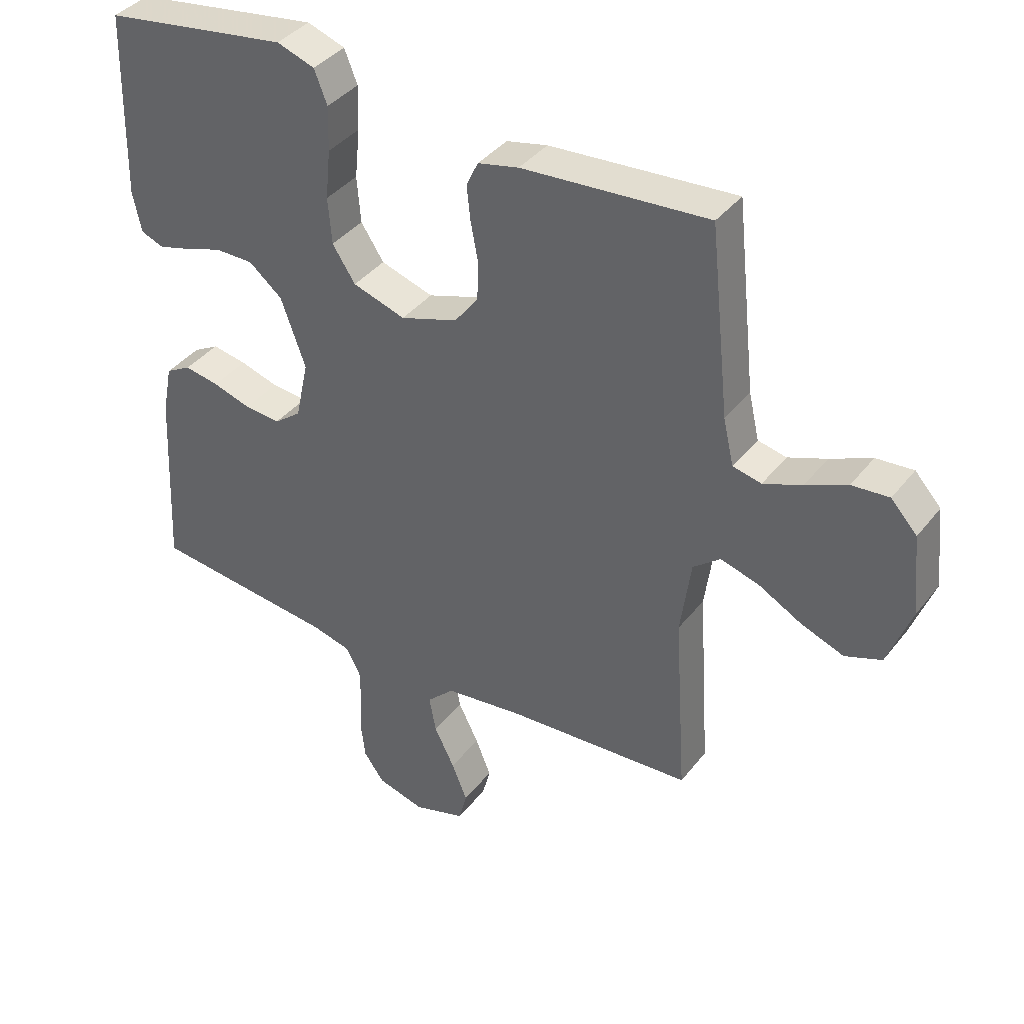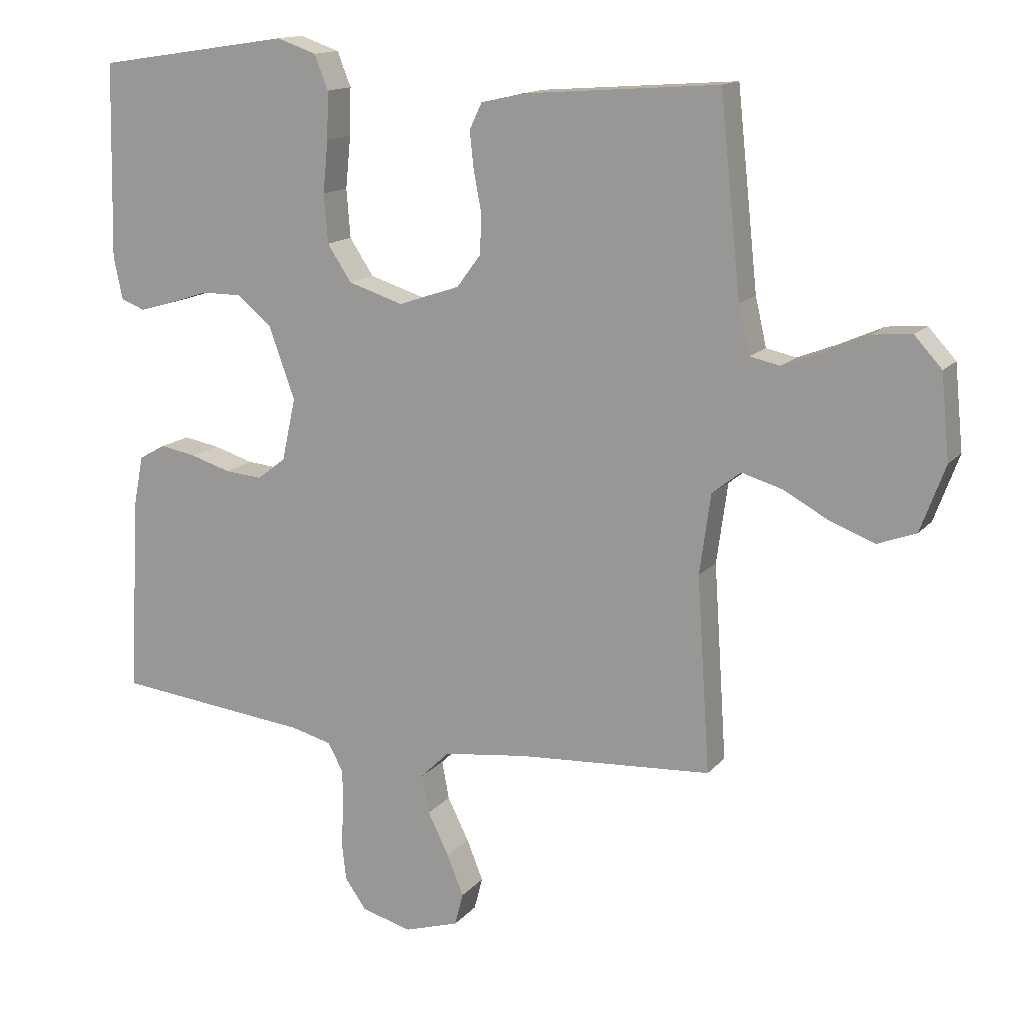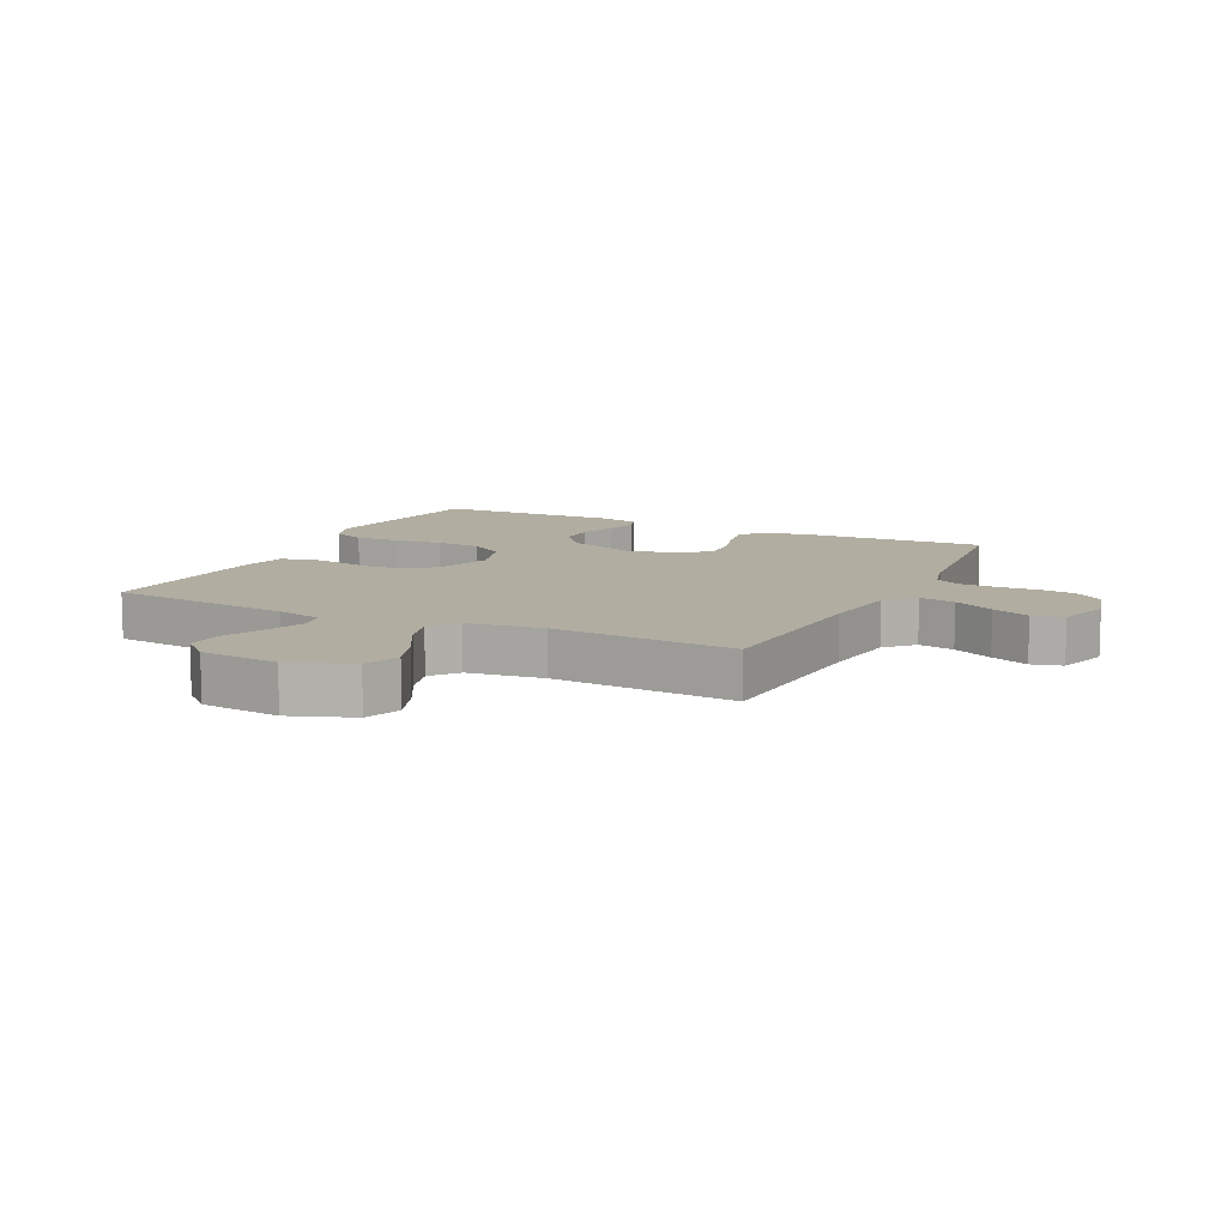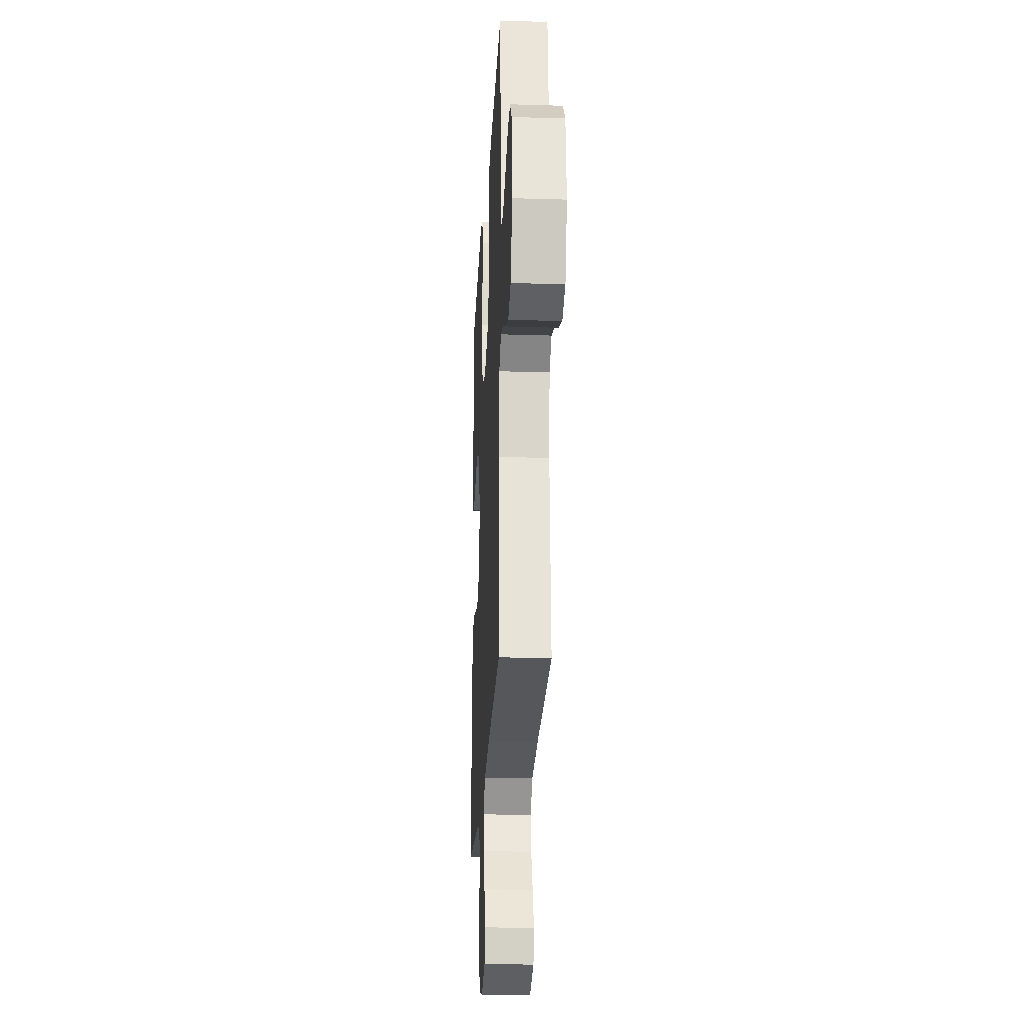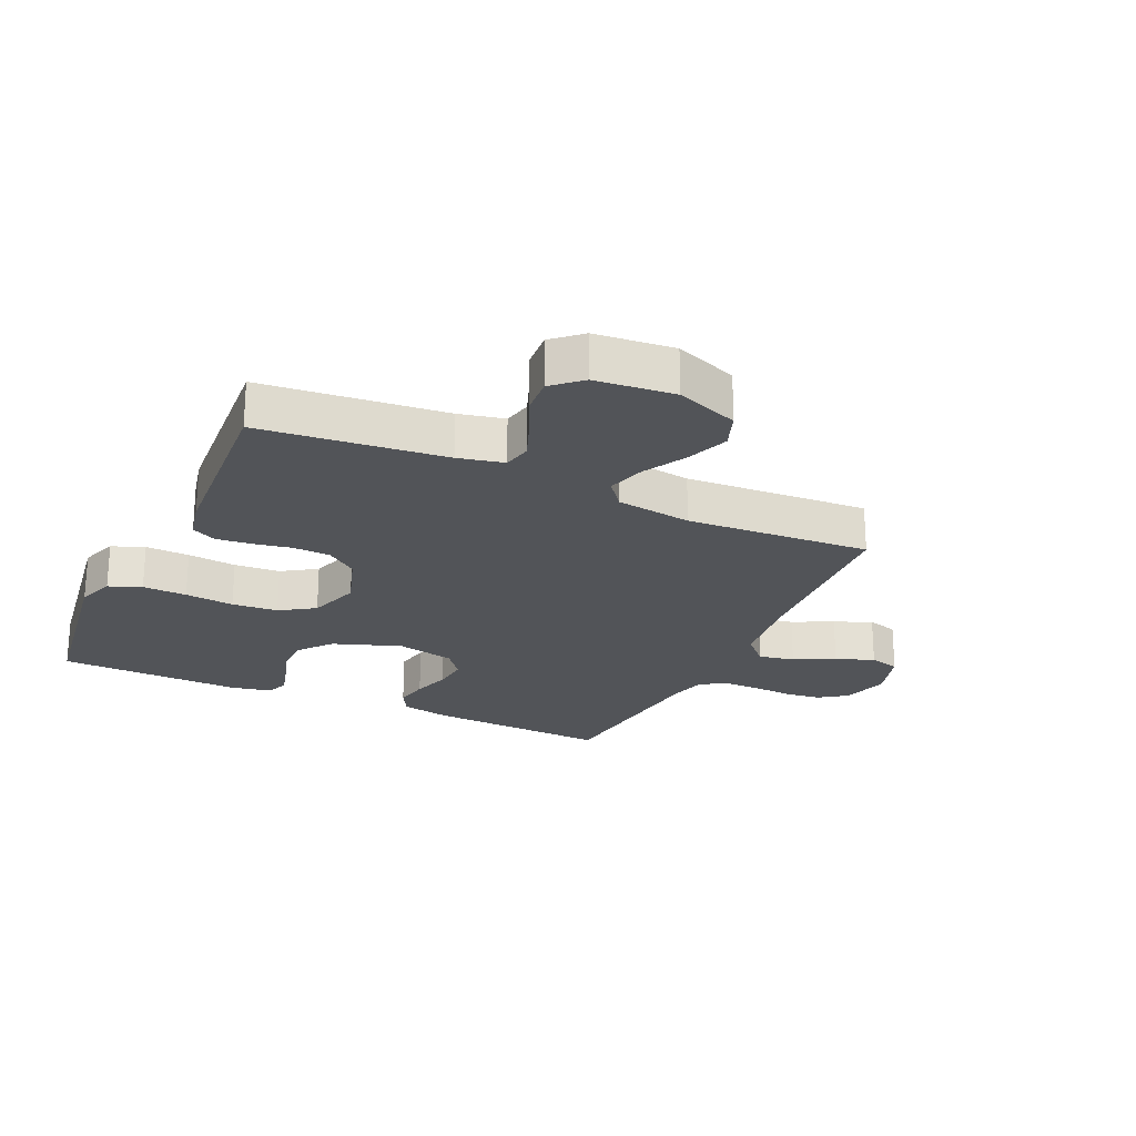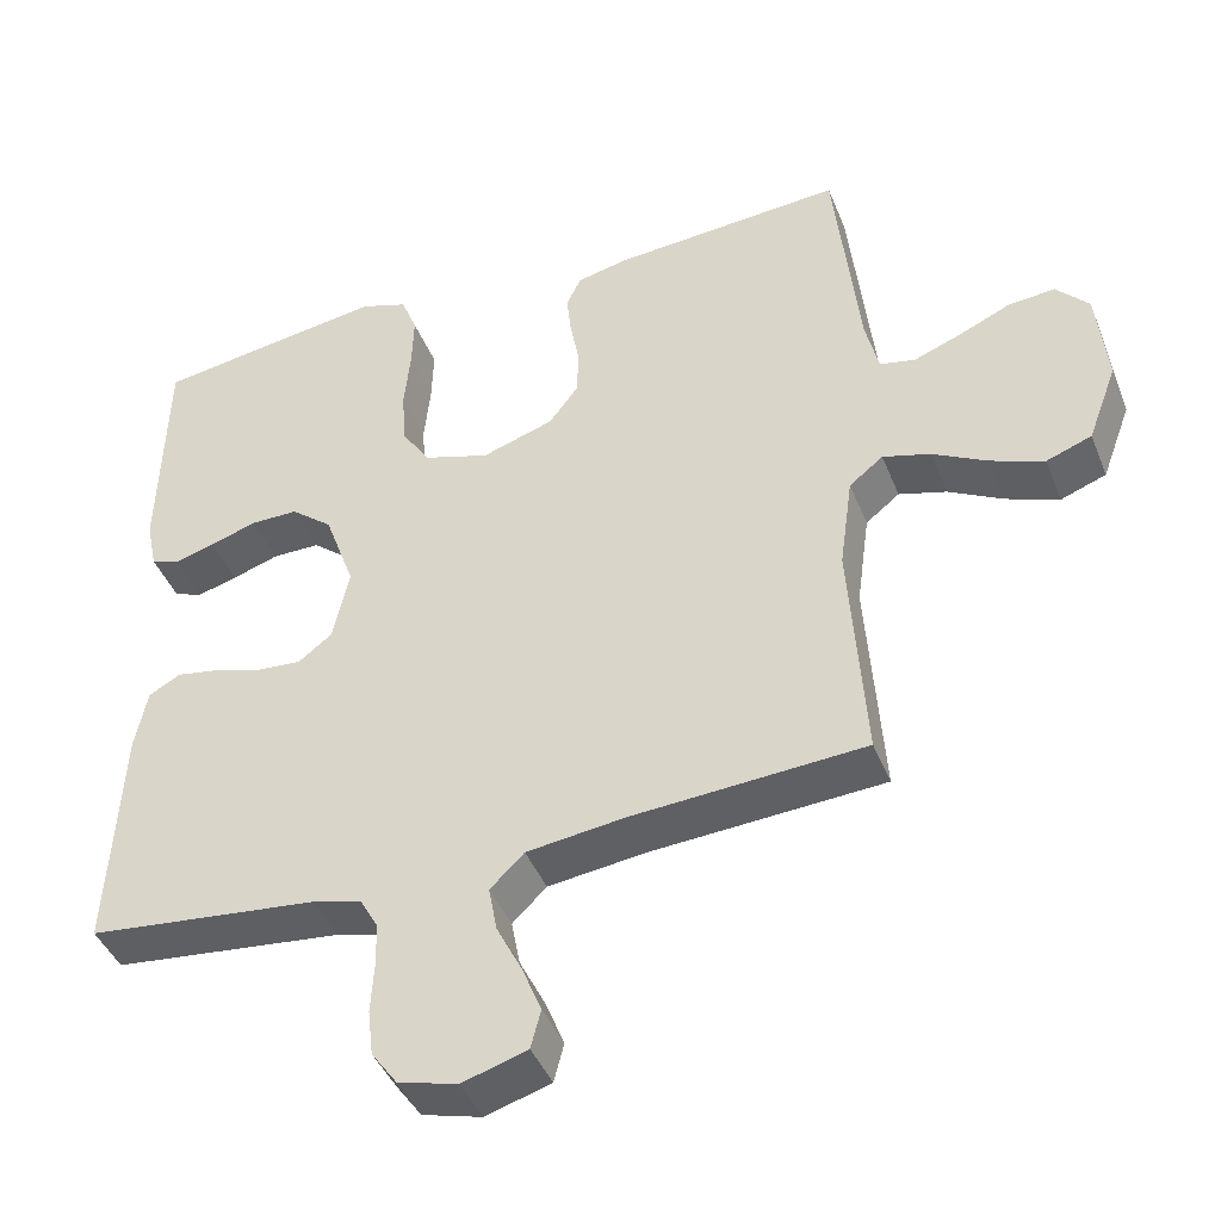
<metadata>
{"format":"obj","ext":"obj","renderer":"f3d","projection":"perspective","resolution":1024,"background":"white","views":[{"elev":38.8,"azim":33.7,"up":"+Z"},{"elev":14.2,"azim":25.1,"up":"+Z"},{"elev":10.3,"azim":116.0,"up":"+Y"},{"elev":-23.1,"azim":87.0,"up":"+Z"},{"elev":-23.1,"azim":65.0,"up":"+Y"},{"elev":-43.1,"azim":20.9,"up":"+Z"}]}
</metadata>
<code>
v 0.5 0.07 -0.5
v 0.2 0.07 -0.519
v 0.072 0.07 -0.535
v 0.028 0.07 -0.578
v 0.039 0.07 -0.637
v 0.072 0.07 -0.703
v 0.097 0.07 -0.765
v 0.084 0.07 -0.815
v 0 0.07 -0.841
v -0.077 0.07 -0.82
v -0.11 0.07 -0.774
v -0.117 0.07 -0.714
v -0.113 0.07 -0.65
v -0.114 0.07 -0.592
v -0.138 0.07 -0.549
v -0.2 0.07 -0.533
v -0.5 0.07 -0.5
v -0.485 0.07 -0.2
v -0.469 0.07 -0.119
v -0.428 0.07 -0.096
v -0.372 0.07 -0.106
v -0.31 0.07 -0.125
v -0.252 0.07 -0.13
v -0.208 0.07 -0.096
v -0.187 0.07 0
v -0.227 0.07 0.111
v -0.281 0.07 0.155
v -0.343 0.07 0.155
v -0.403 0.07 0.135
v -0.456 0.07 0.12
v -0.493 0.07 0.134
v -0.507 0.07 0.2
v -0.5 0.07 0.5
v -0.2 0.07 0.545
v -0.139 0.07 0.524
v -0.118 0.07 0.471
v -0.12 0.07 0.399
v -0.128 0.07 0.319
v -0.122 0.07 0.244
v -0.085 0.07 0.188
v 0 0.07 0.161
v 0.093 0.07 0.192
v 0.131 0.07 0.243
v 0.133 0.07 0.304
v 0.121 0.07 0.367
v 0.115 0.07 0.423
v 0.134 0.07 0.463
v 0.2 0.07 0.478
v 0.5 0.07 0.5
v 0.532 0.07 0.2
v 0.549 0.07 0.126
v 0.595 0.07 0.116
v 0.657 0.07 0.14
v 0.724 0.07 0.17
v 0.784 0.07 0.175
v 0.826 0.07 0.129
v 0.839 0.07 0
v 0.801 0.07 -0.102
v 0.742 0.07 -0.124
v 0.673 0.07 -0.098
v 0.603 0.07 -0.06
v 0.541 0.07 -0.042
v 0.497 0.07 -0.077
v 0.48 0.07 -0.2
v 0.5 0 -0.5
v 0.2 0 -0.519
v 0.072 0 -0.535
v 0.028 0 -0.578
v 0.039 0 -0.637
v 0.072 0 -0.703
v 0.097 0 -0.765
v 0.084 0 -0.815
v 0 0 -0.841
v -0.077 0 -0.82
v -0.11 0 -0.774
v -0.117 0 -0.714
v -0.113 0 -0.65
v -0.114 0 -0.592
v -0.138 0 -0.549
v -0.2 0 -0.533
v -0.5 0 -0.5
v -0.485 0 -0.2
v -0.469 0 -0.119
v -0.428 0 -0.096
v -0.372 0 -0.106
v -0.31 0 -0.125
v -0.252 0 -0.13
v -0.208 0 -0.096
v -0.187 0 0
v -0.227 0 0.111
v -0.281 0 0.155
v -0.343 0 0.155
v -0.403 0 0.135
v -0.456 0 0.12
v -0.493 0 0.134
v -0.507 0 0.2
v -0.5 0 0.5
v -0.2 0 0.545
v -0.139 0 0.524
v -0.118 0 0.471
v -0.12 0 0.399
v -0.128 0 0.319
v -0.122 0 0.244
v -0.085 0 0.188
v 0 0 0.161
v 0.093 0 0.192
v 0.131 0 0.243
v 0.133 0 0.304
v 0.121 0 0.367
v 0.115 0 0.423
v 0.134 0 0.463
v 0.2 0 0.478
v 0.5 0 0.5
v 0.532 0 0.2
v 0.549 0 0.126
v 0.595 0 0.116
v 0.657 0 0.14
v 0.724 0 0.17
v 0.784 0 0.175
v 0.826 0 0.129
v 0.839 0 0
v 0.801 0 -0.102
v 0.742 0 -0.124
v 0.673 0 -0.098
v 0.603 0 -0.06
v 0.541 0 -0.042
v 0.497 0 -0.077
v 0.48 0 -0.2
f 58 59 60 61
f 58 61 62
f 57 58 62
f 56 57 62
f 53 54 55 56
f 52 53 56 62
f 51 52 62 63
f 47 48 49 50
f 47 50 51 63
f 44 45 46 47
f 35 36 37 38
f 33 34 35 38
f 33 38 39
f 32 33 39 40
f 28 29 30 31
f 28 31 32
f 27 28 32 40
f 19 20 21 22
f 19 22 23
f 16 17 18 19
f 15 16 19 23
f 14 15 23 24
f 10 11 12 13
f 10 13 14
f 9 10 14
f 5 6 7 8
f 5 8 9 14
f 64 1 2
f 64 2 3
f 44 47 63 64
f 43 44 64
f 42 43 64 3
f 41 42 3 4
f 26 27 40 41
f 25 26 41 4
f 14 24 25
f 4 5 14 25
f 125 124 123 122
f 126 125 122
f 126 122 121
f 126 121 120
f 120 119 118 117
f 126 120 117 116
f 127 126 116 115
f 114 113 112 111
f 127 115 114 111
f 111 110 109 108
f 102 101 100 99
f 102 99 98 97
f 103 102 97
f 104 103 97 96
f 95 94 93 92
f 96 95 92
f 104 96 92 91
f 86 85 84 83
f 87 86 83
f 83 82 81 80
f 87 83 80 79
f 88 87 79 78
f 77 76 75 74
f 78 77 74
f 78 74 73
f 72 71 70 69
f 78 73 72 69
f 66 65 128
f 67 66 128
f 128 127 111 108
f 128 108 107
f 67 128 107 106
f 68 67 106 105
f 105 104 91 90
f 68 105 90 89
f 89 88 78
f 89 78 69 68
f 1 65 66 2
f 2 66 67 3
f 3 67 68 4
f 4 68 69 5
f 5 69 70 6
f 6 70 71 7
f 7 71 72 8
f 8 72 73 9
f 9 73 74 10
f 10 74 75 11
f 11 75 76 12
f 12 76 77 13
f 13 77 78 14
f 14 78 79 15
f 15 79 80 16
f 16 80 81 17
f 17 81 82 18
f 18 82 83 19
f 19 83 84 20
f 20 84 85 21
f 21 85 86 22
f 22 86 87 23
f 23 87 88 24
f 24 88 89 25
f 25 89 90 26
f 26 90 91 27
f 27 91 92 28
f 28 92 93 29
f 29 93 94 30
f 30 94 95 31
f 31 95 96 32
f 32 96 97 33
f 33 97 98 34
f 34 98 99 35
f 35 99 100 36
f 36 100 101 37
f 37 101 102 38
f 38 102 103 39
f 39 103 104 40
f 40 104 105 41
f 41 105 106 42
f 42 106 107 43
f 43 107 108 44
f 44 108 109 45
f 45 109 110 46
f 46 110 111 47
f 47 111 112 48
f 48 112 113 49
f 49 113 114 50
f 50 114 115 51
f 51 115 116 52
f 52 116 117 53
f 53 117 118 54
f 54 118 119 55
f 55 119 120 56
f 56 120 121 57
f 57 121 122 58
f 58 122 123 59
f 59 123 124 60
f 60 124 125 61
f 61 125 126 62
f 62 126 127 63
f 63 127 128 64
f 64 128 65 1

</code>
